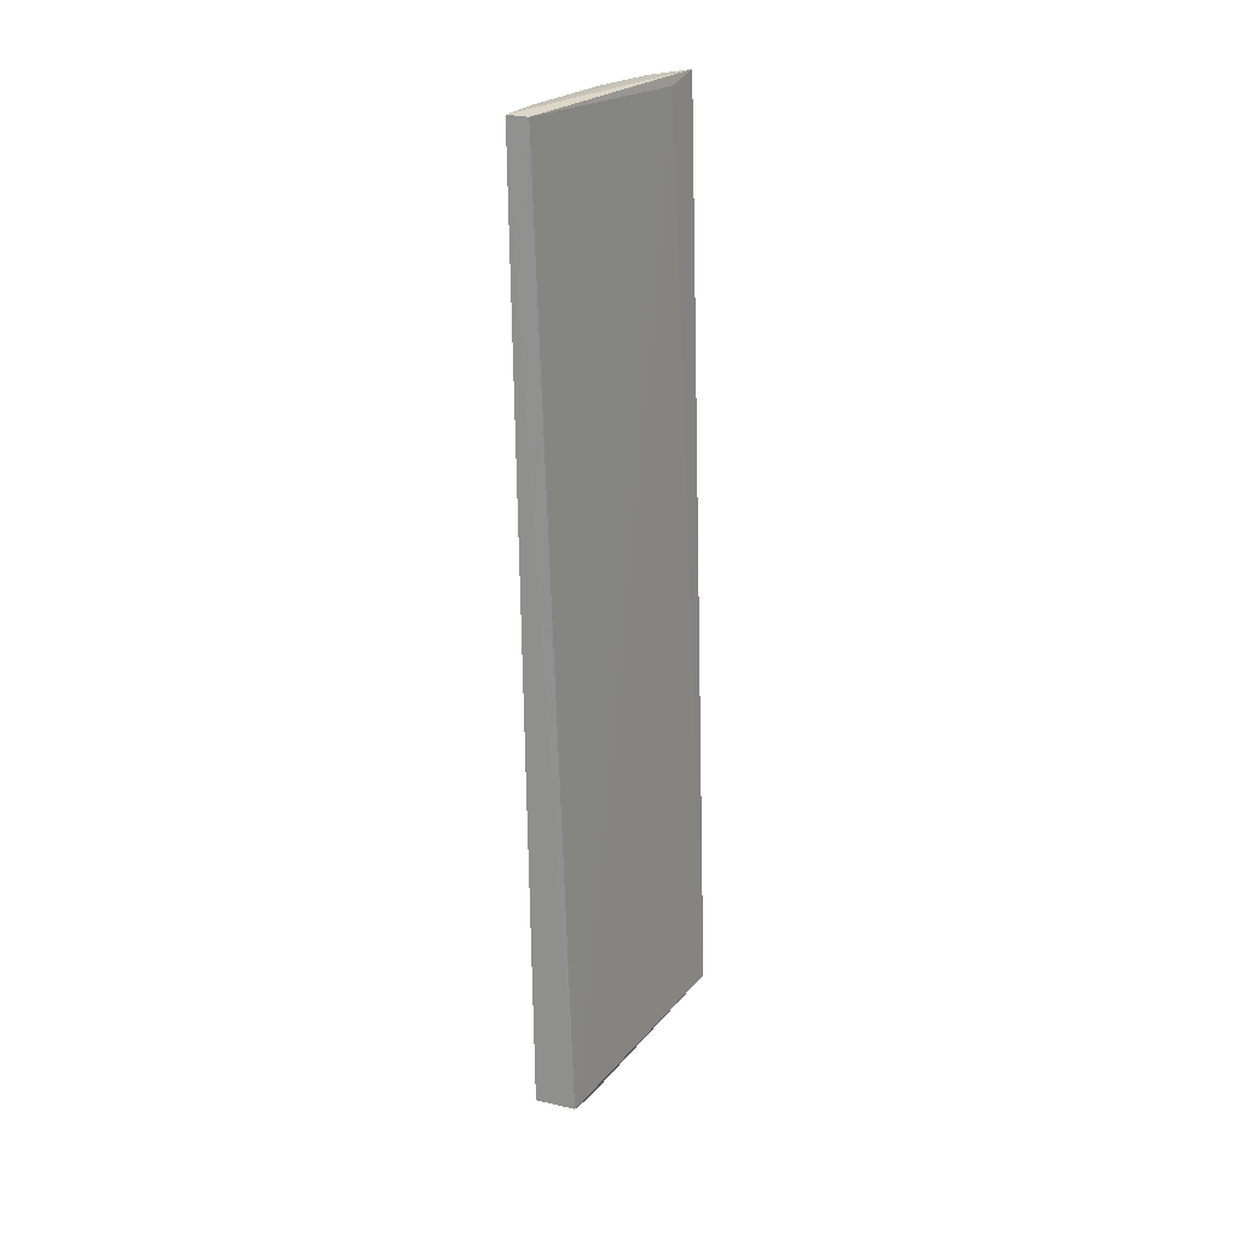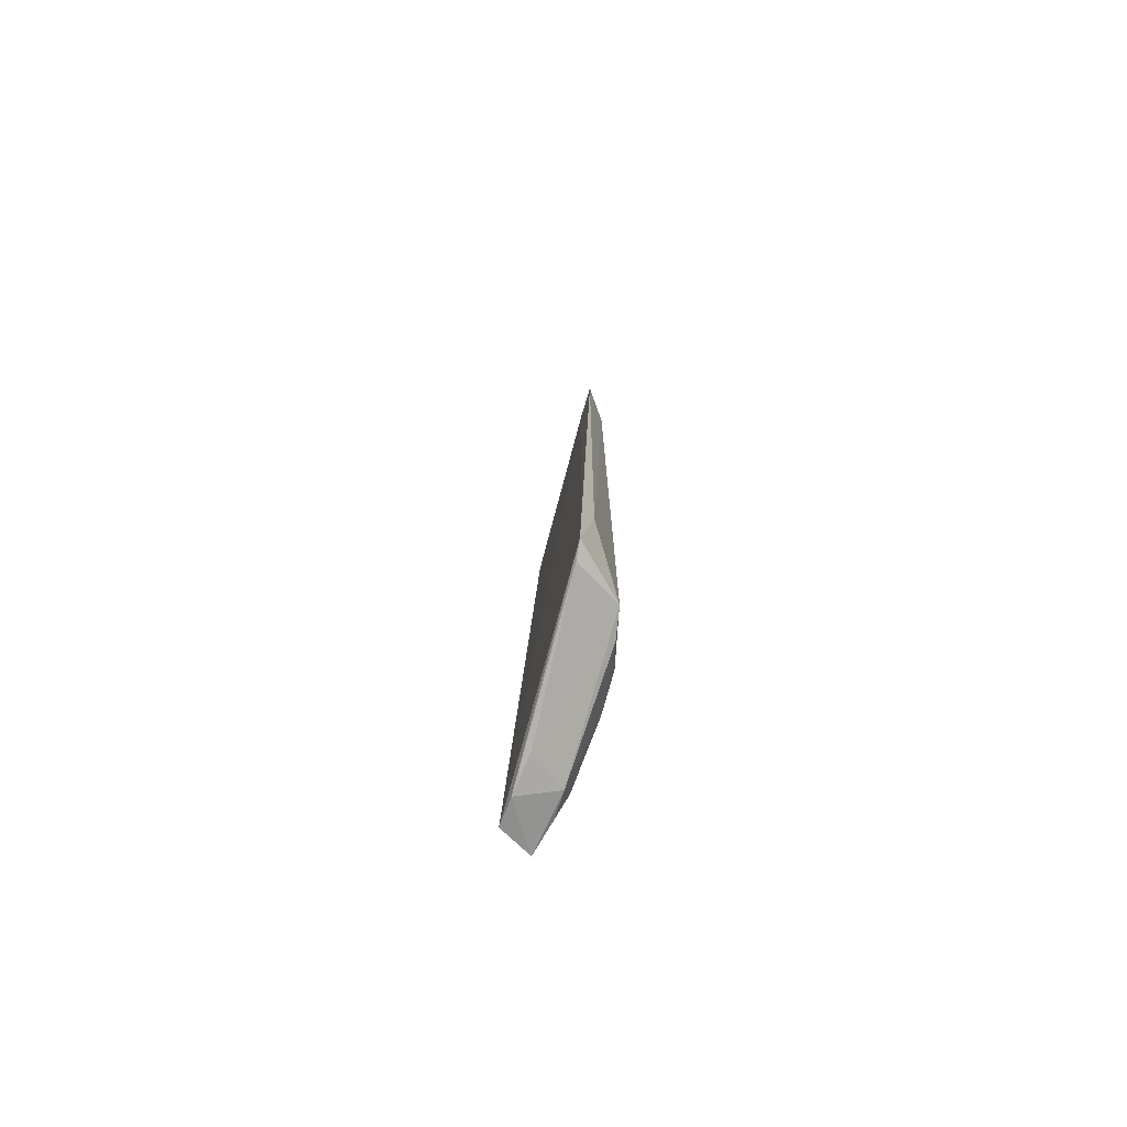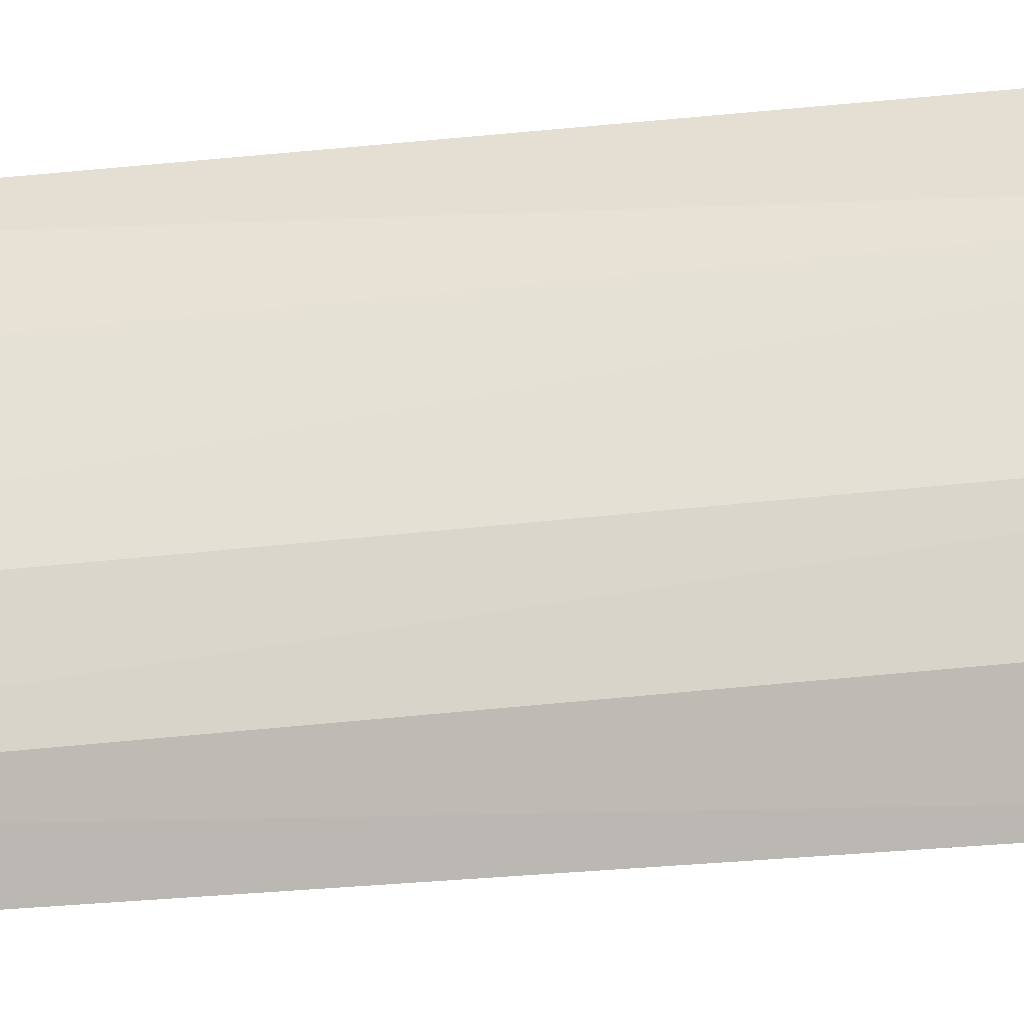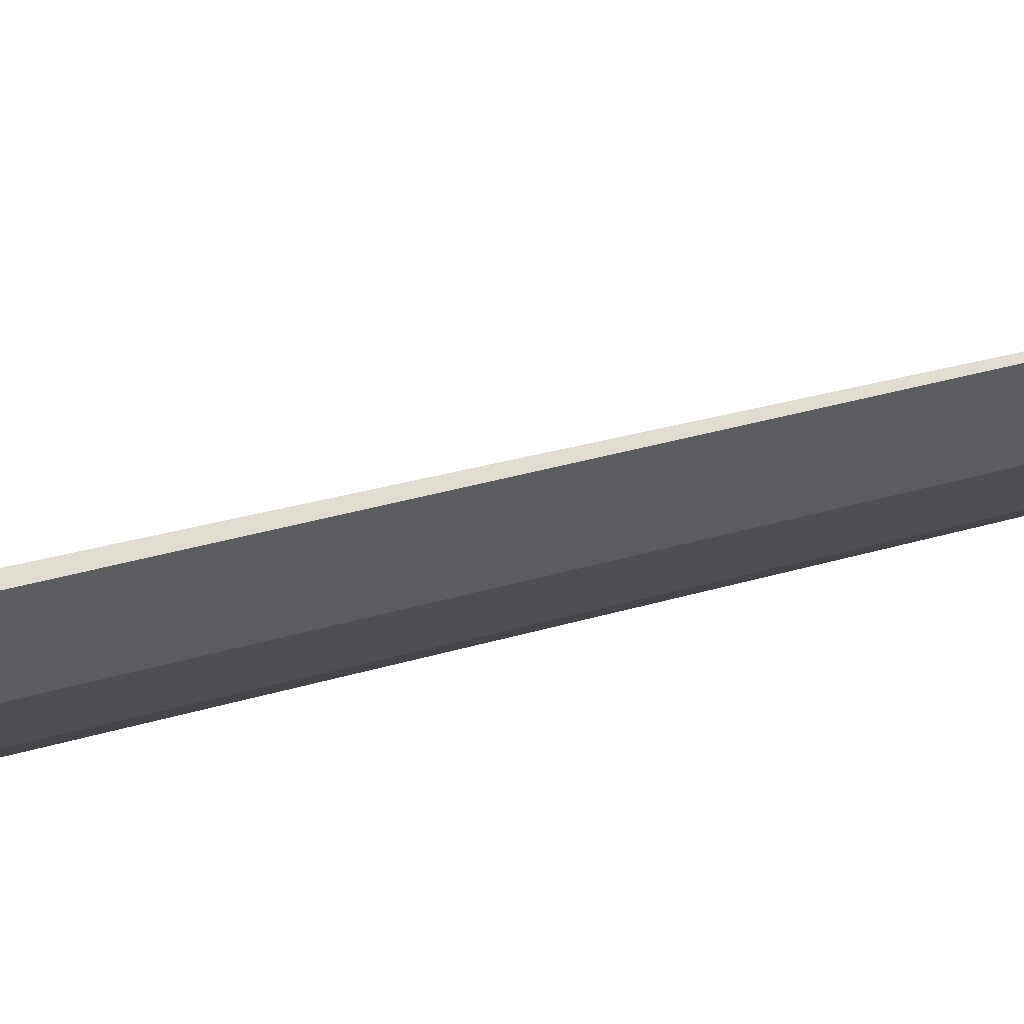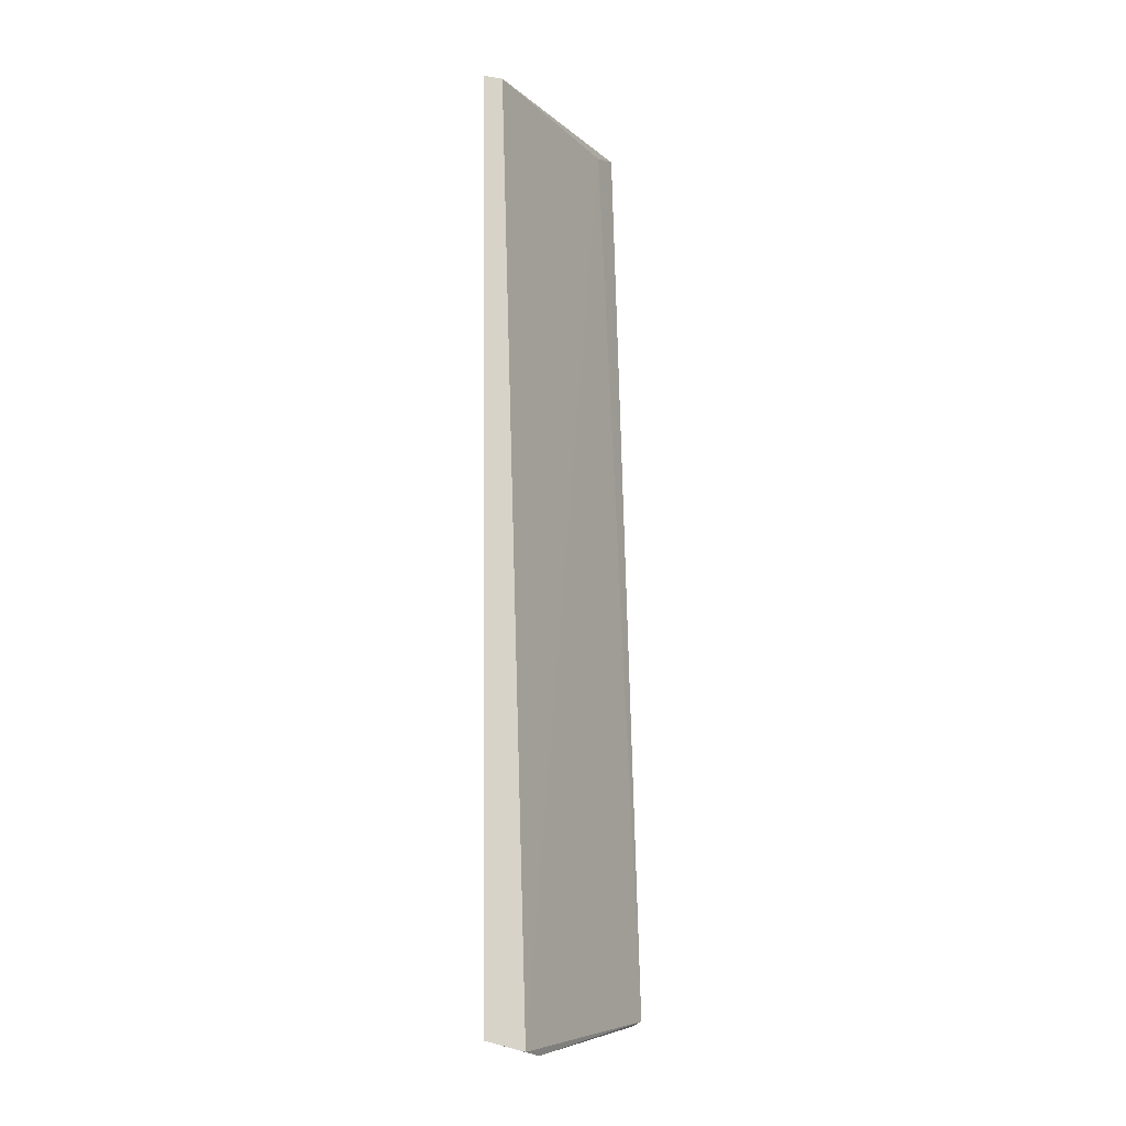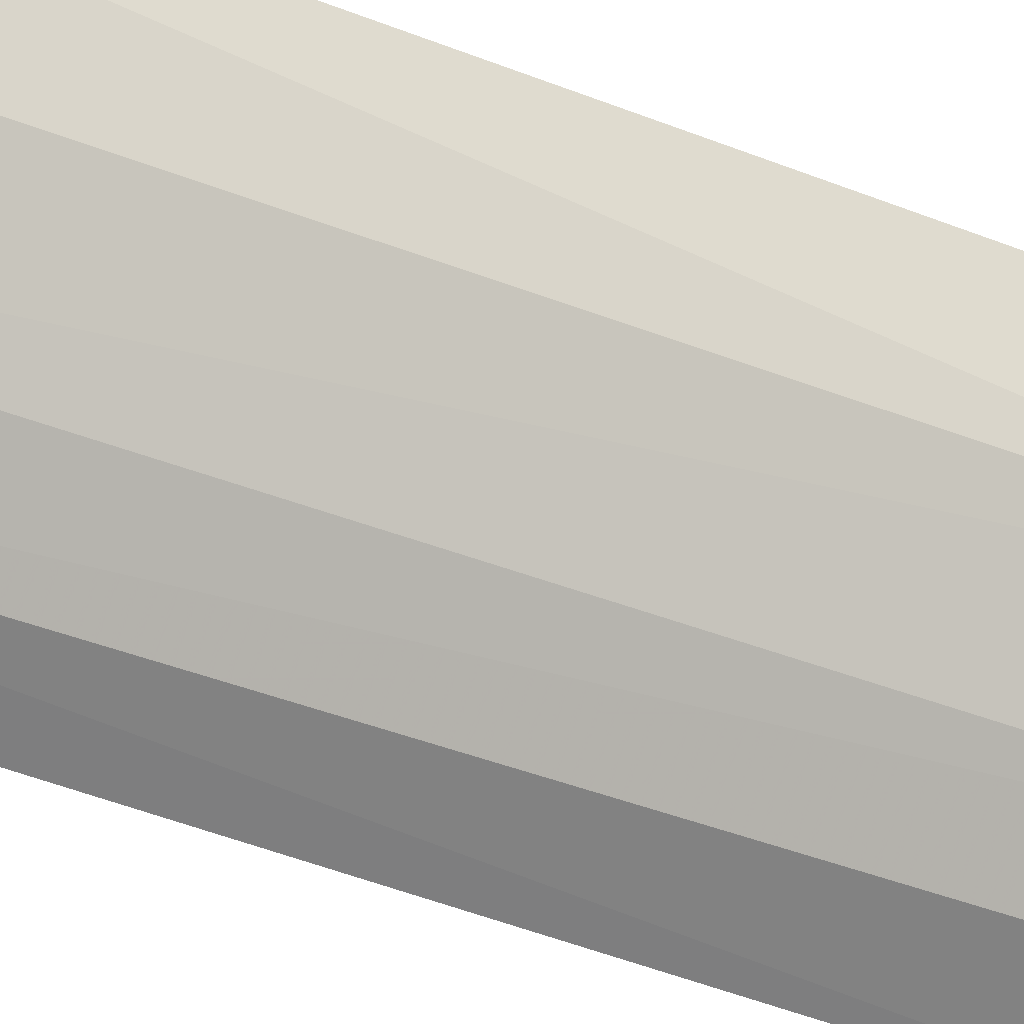
<metadata>
{"format":"obj","ext":"obj","renderer":"f3d","projection":"perspective","resolution":1024,"background":"white","views":[{"elev":24.8,"azim":-173.5,"up":"+Z"},{"elev":-76.8,"azim":-43.0,"up":"+Z"},{"elev":-56.7,"azim":96.2,"up":"+Y"},{"elev":-64.2,"azim":-75.2,"up":"+Y"},{"elev":-12.2,"azim":-178.7,"up":"+Z"},{"elev":-35.3,"azim":61.3,"up":"+Y"}]}
</metadata>
<code>
v 0.164 -0.2801 0.1988
v 0.224 -0.1734 -0.2722
v 0.2006 -0.2482 0.1968
v 0.2191 -0.1755 0.1978
v 0.2053 -0.175 -0.2773
v 0.2197 -0.2104 0.1942
v 0.2281 -0.174 0.1988
v 0.1811 -0.2696 -0.263
v 0.1711 -0.2651 0.1942
v 0.1826 -0.2707 0.1975
v 0.2215 -0.2009 0.1975
v 0.2198 -0.2105 -0.2328
v 0.2147 -0.2023 -0.2724
v 0.1513 -0.279 -0.2662
v 0.1996 -0.2475 -0.2531
v 0.155 -0.2838 -0.2356
v 0.1997 -0.1884 -0.2795
v 0.2198 -0.2002 -0.263
v 0.1899 -0.2582 -0.263
v 0.1935 -0.2063 -0.2767
v 0.2206 -0.1902 -0.2705
v 0.2085 -0.2306 -0.2532
v 0.1561 -0.2717 -0.2685
f 7 4 1
f 7 5 4
f 7 2 5
f 9 1 4
f 9 4 5
f 10 7 1
f 10 3 7
f 11 7 3
f 11 3 6
f 11 6 7
f 12 7 6
f 12 2 7
f 12 6 3
f 14 9 5
f 14 1 9
f 15 10 8
f 15 3 10
f 15 12 3
f 16 10 1
f 16 8 10
f 16 14 8
f 16 1 14
f 17 5 2
f 17 2 13
f 17 14 5
f 18 2 12
f 19 15 8
f 19 8 13
f 20 17 13
f 20 13 8
f 21 18 13
f 21 13 2
f 21 2 18
f 22 13 18
f 22 19 13
f 22 15 19
f 22 18 12
f 22 12 15
f 23 20 8
f 23 8 14
f 23 14 17
f 23 17 20

</code>
